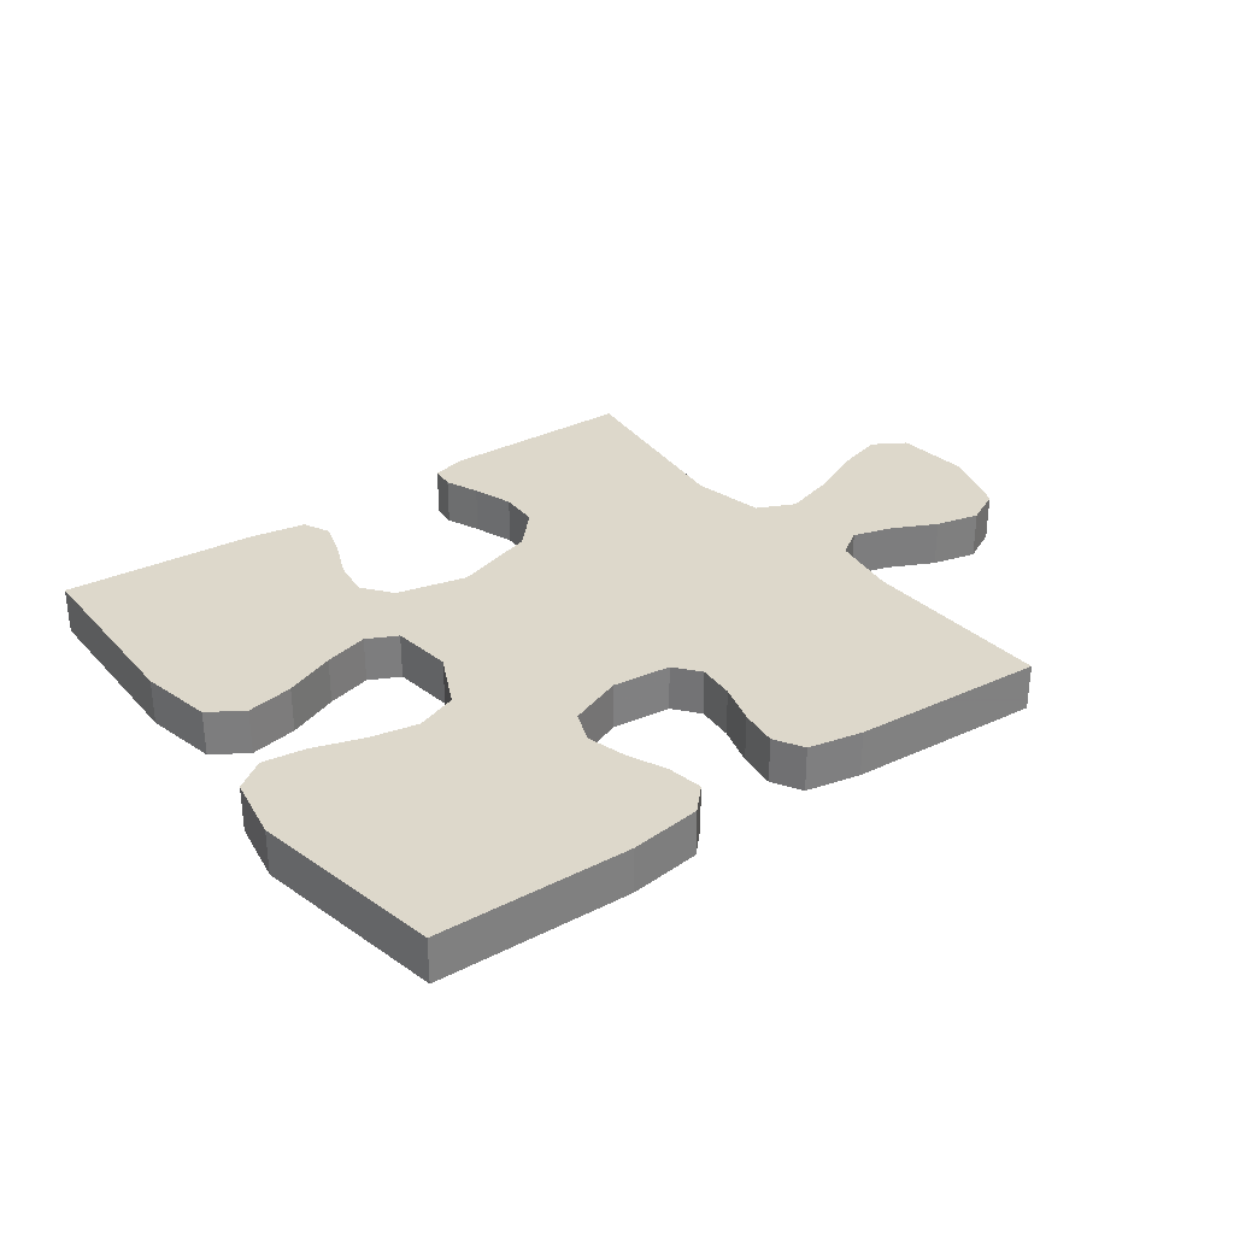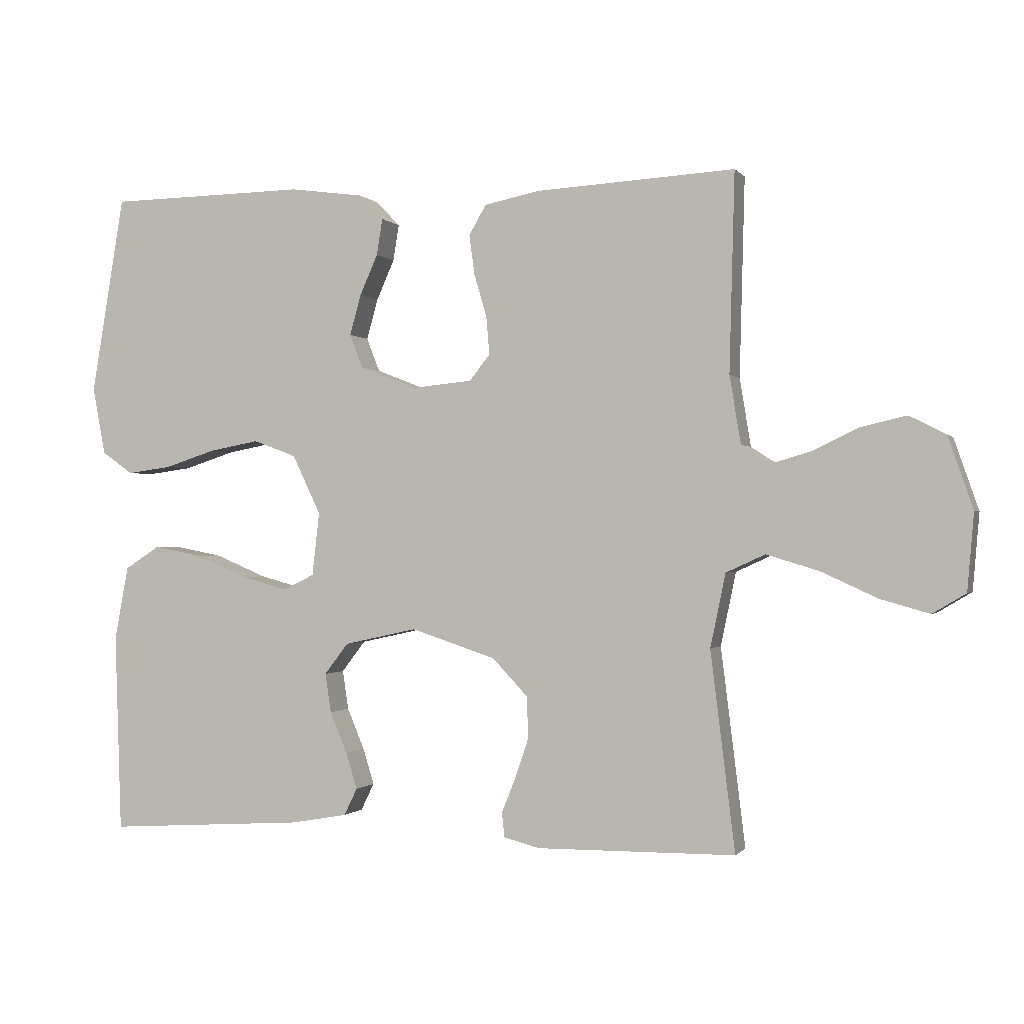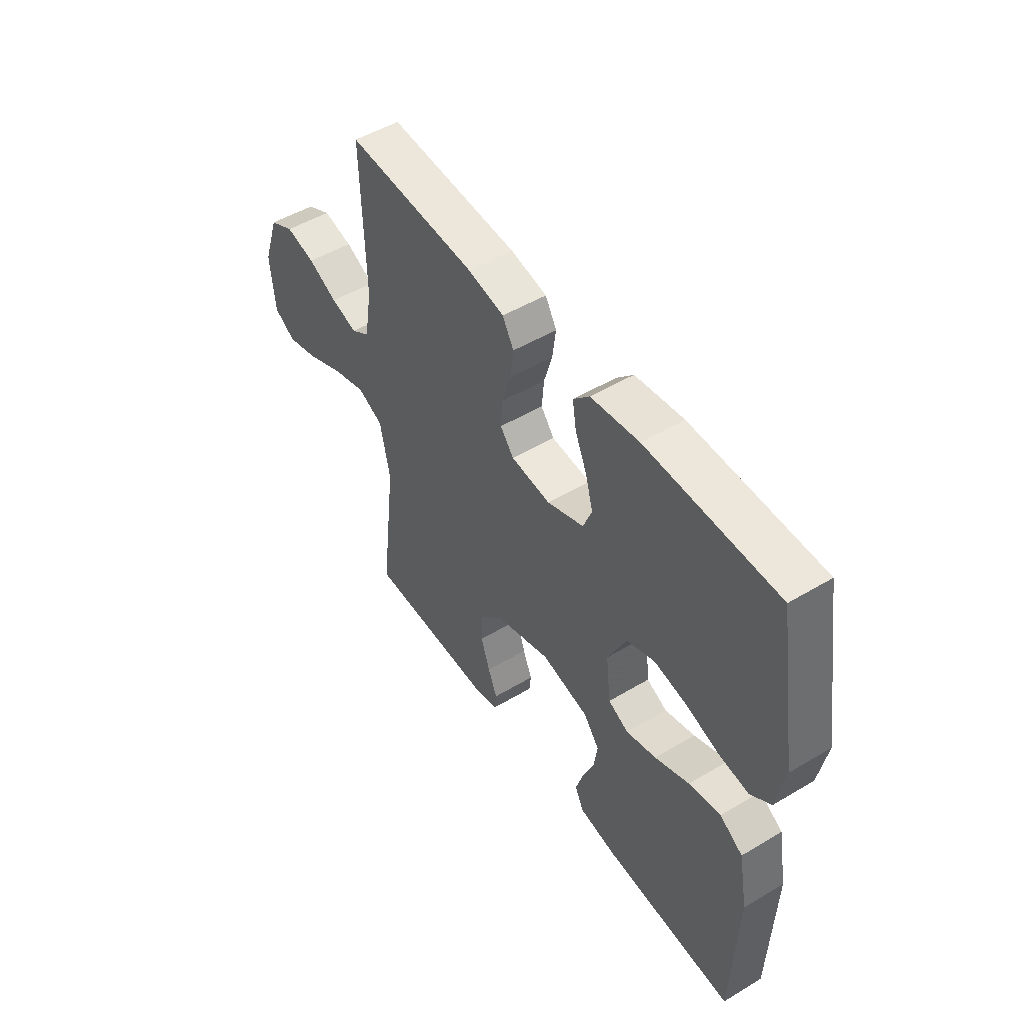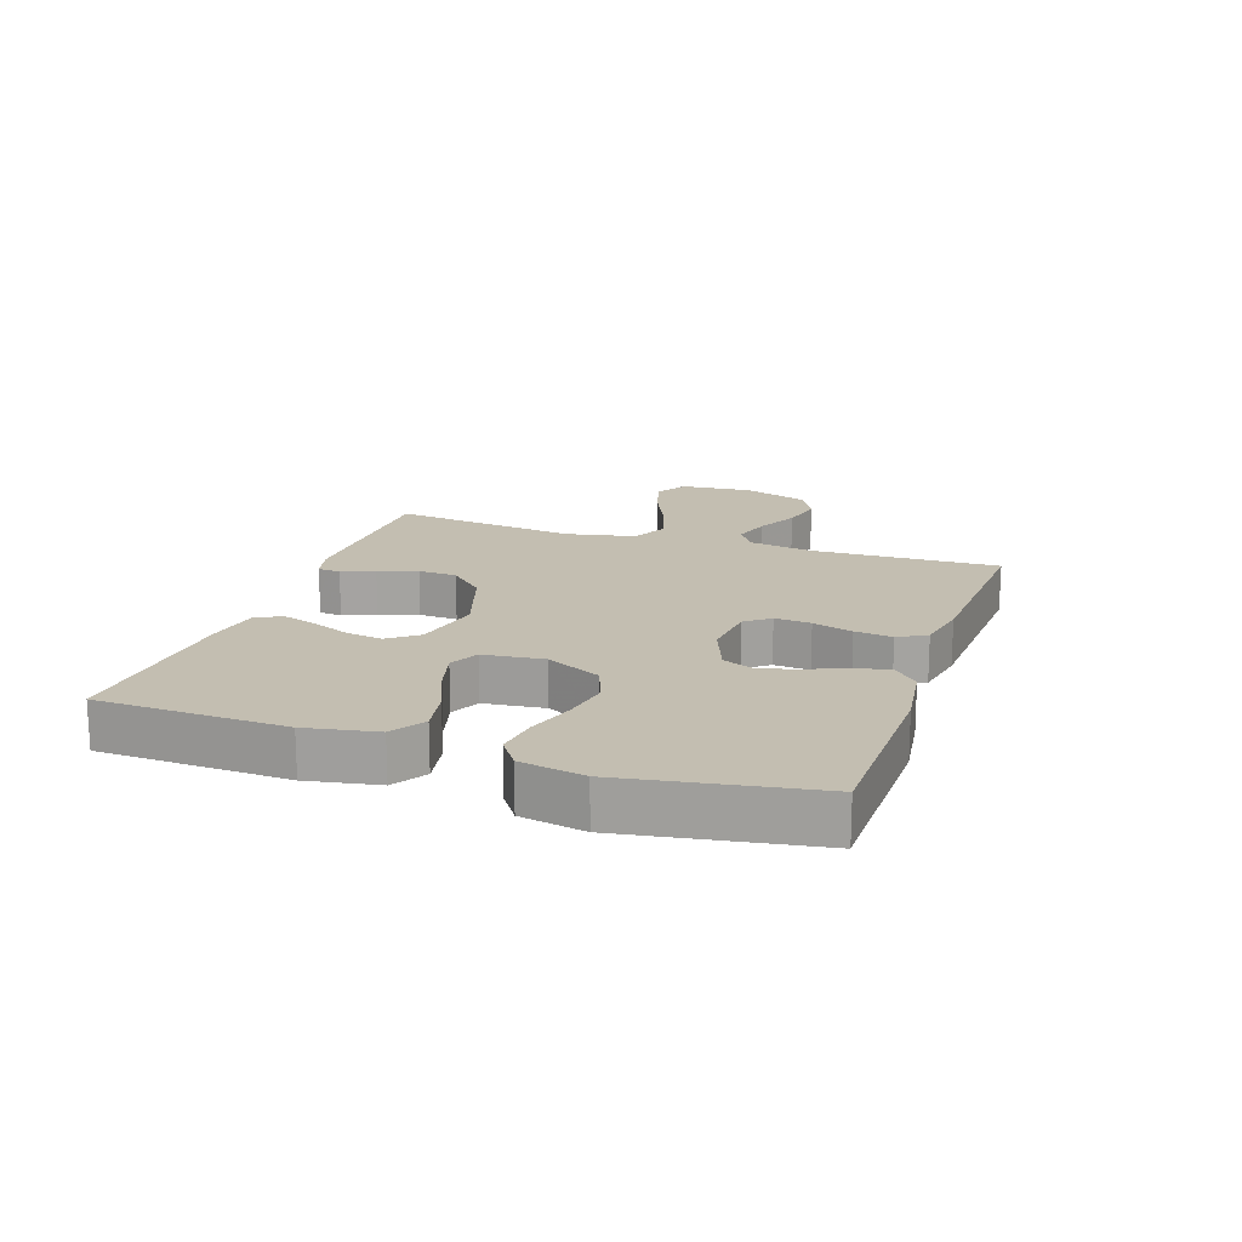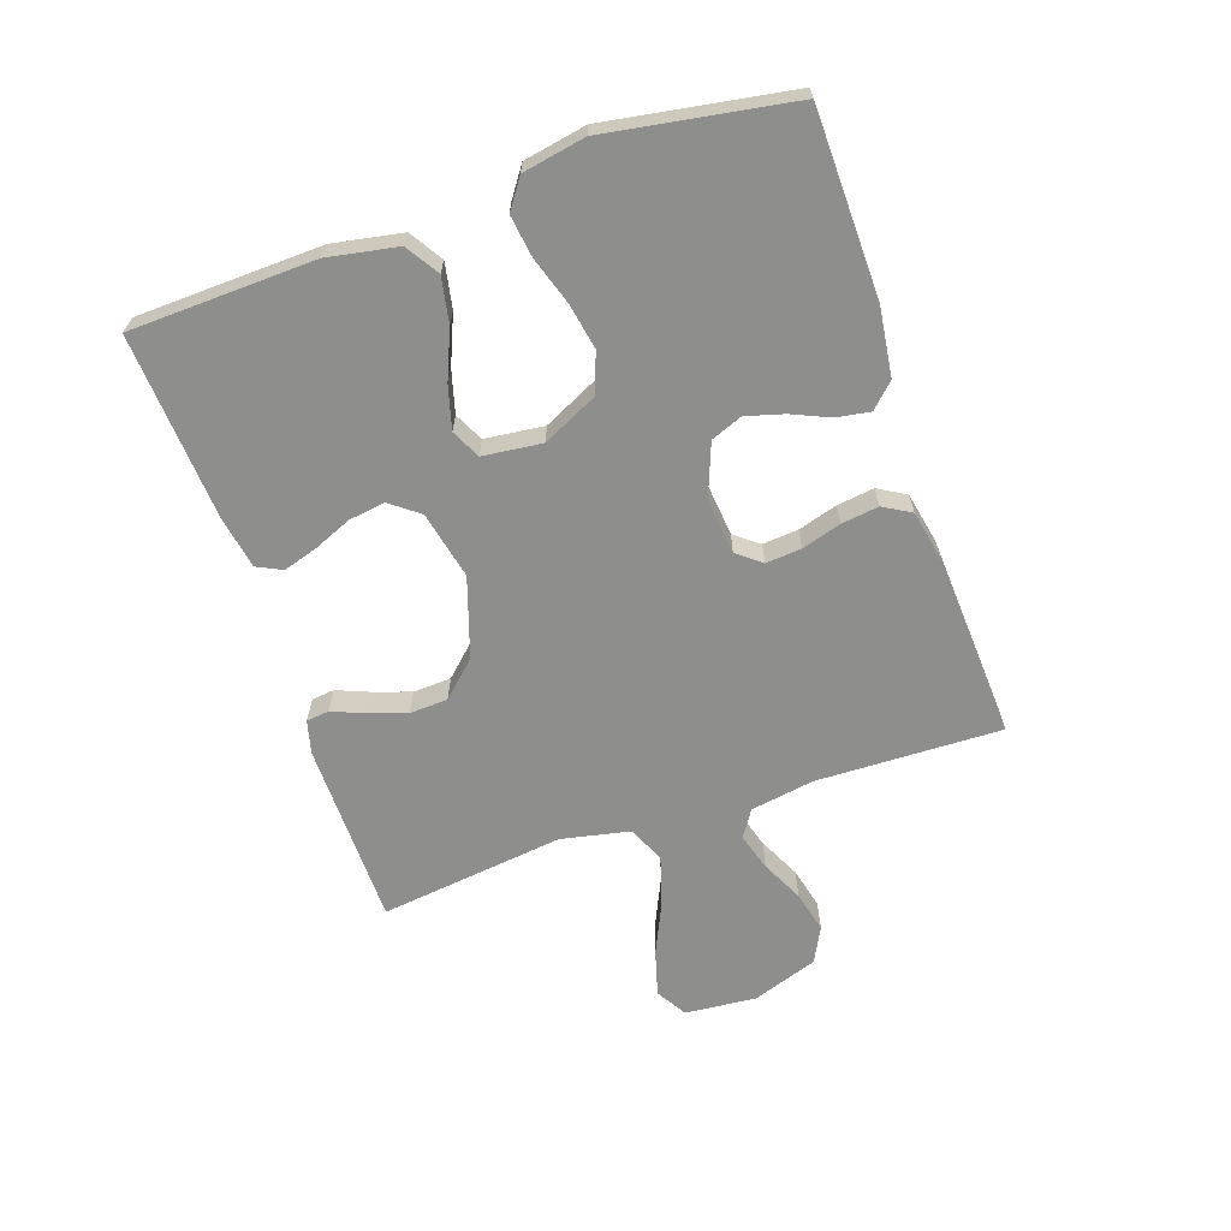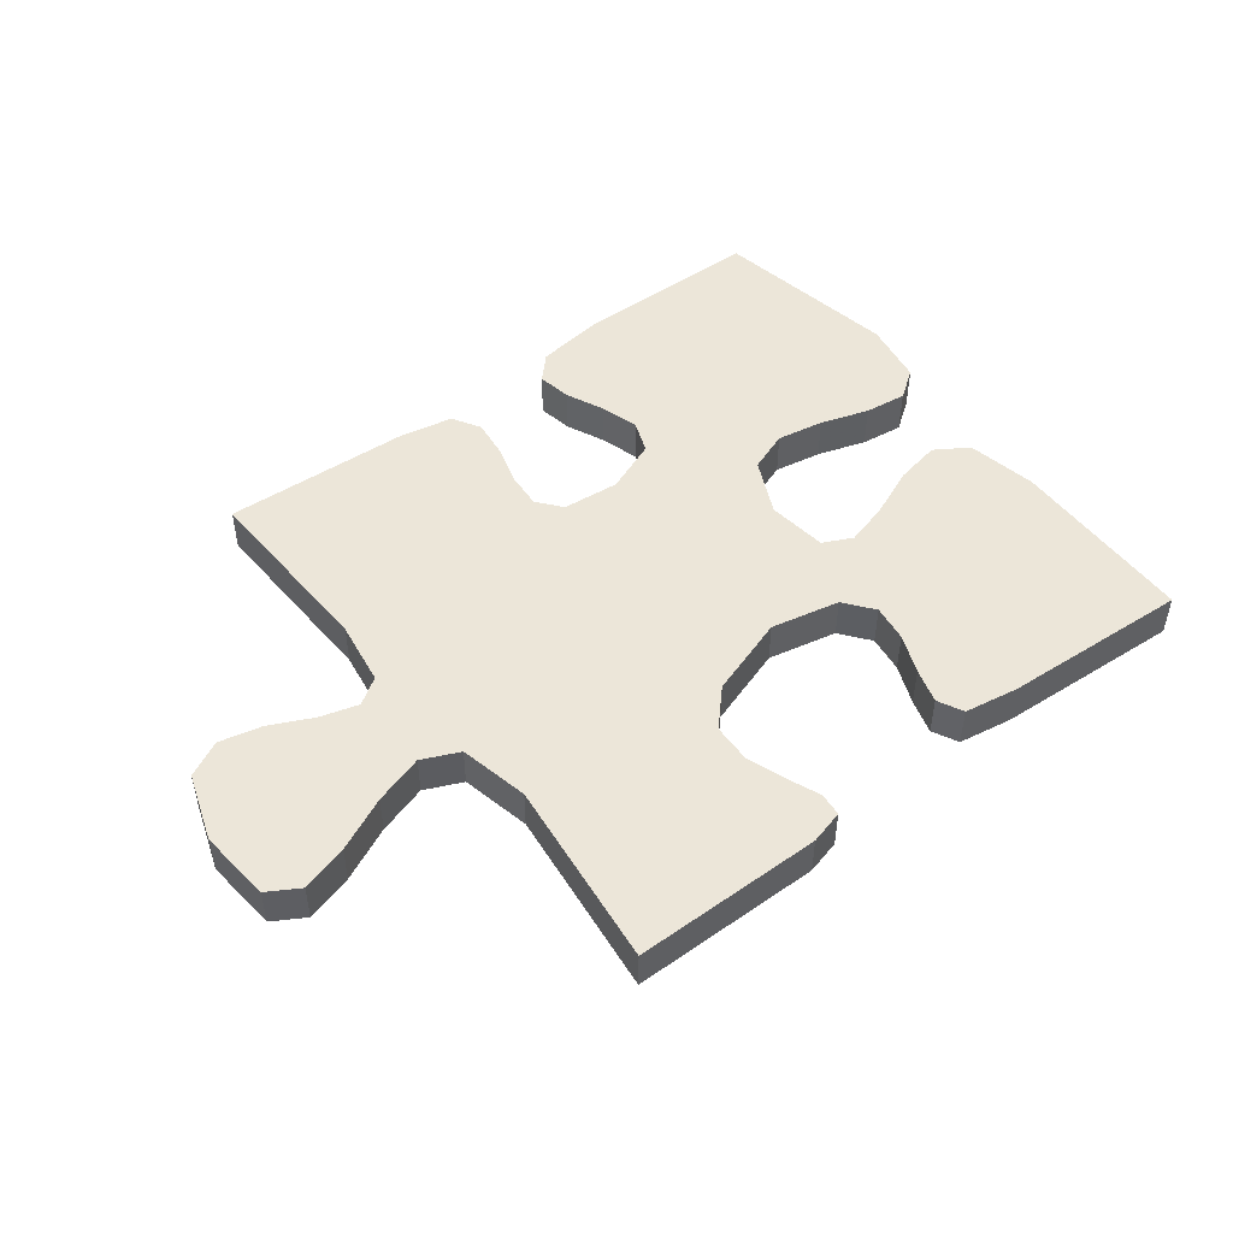
<metadata>
{"format":"obj","ext":"obj","renderer":"f3d","projection":"perspective","resolution":1024,"background":"white","views":[{"elev":31.2,"azim":-36.5,"up":"+Y"},{"elev":-0.6,"azim":18.2,"up":"+Z"},{"elev":50.0,"azim":-123.3,"up":"+Z"},{"elev":17.2,"azim":-71.2,"up":"+Y"},{"elev":-64.8,"azim":-71.1,"up":"+Y"},{"elev":48.9,"azim":142.1,"up":"+Y"}]}
</metadata>
<code>
v -0.5 0.07 -0.5
v -0.51 0.07 -0.2
v -0.489 0.07 -0.087
v -0.436 0.07 -0.053
v -0.363 0.07 -0.067
v -0.284 0.07 -0.1
v -0.215 0.07 -0.119
v -0.168 0.07 -0.096
v -0.157 0.07 0
v -0.2 0.07 0.089
v -0.265 0.07 0.113
v -0.34 0.07 0.099
v -0.417 0.07 0.074
v -0.484 0.07 0.065
v -0.531 0.07 0.098
v -0.55 0.07 0.2
v -0.5 0.07 0.5
v -0.2 0.07 0.505
v -0.089 0.07 0.49
v -0.052 0.07 0.452
v -0.061 0.07 0.397
v -0.088 0.07 0.336
v -0.105 0.07 0.275
v -0.085 0.07 0.224
v 0 0.07 0.191
v 0.091 0.07 0.2
v 0.122 0.07 0.239
v 0.117 0.07 0.297
v 0.098 0.07 0.361
v 0.09 0.07 0.421
v 0.116 0.07 0.466
v 0.2 0.07 0.483
v 0.5 0.07 0.5
v 0.492 0.07 0.2
v 0.509 0.07 0.097
v 0.552 0.07 0.069
v 0.613 0.07 0.087
v 0.681 0.07 0.12
v 0.749 0.07 0.136
v 0.806 0.07 0.107
v 0.843 0.07 0
v 0.833 0.07 -0.116
v 0.783 0.07 -0.146
v 0.709 0.07 -0.125
v 0.624 0.07 -0.086
v 0.545 0.07 -0.062
v 0.486 0.07 -0.089
v 0.463 0.07 -0.2
v 0.5 0.07 -0.5
v 0.2 0.07 -0.503
v 0.146 0.07 -0.489
v 0.142 0.07 -0.452
v 0.163 0.07 -0.4
v 0.184 0.07 -0.338
v 0.181 0.07 -0.276
v 0.128 0.07 -0.22
v 0 0.07 -0.178
v -0.11 0.07 -0.202
v -0.146 0.07 -0.249
v -0.137 0.07 -0.308
v -0.111 0.07 -0.37
v -0.094 0.07 -0.425
v -0.114 0.07 -0.466
v -0.2 0.07 -0.481
v -0.5 0 -0.5
v -0.51 0 -0.2
v -0.489 0 -0.087
v -0.436 0 -0.053
v -0.363 0 -0.067
v -0.284 0 -0.1
v -0.215 0 -0.119
v -0.168 0 -0.096
v -0.157 0 0
v -0.2 0 0.089
v -0.265 0 0.113
v -0.34 0 0.099
v -0.417 0 0.074
v -0.484 0 0.065
v -0.531 0 0.098
v -0.55 0 0.2
v -0.5 0 0.5
v -0.2 0 0.505
v -0.089 0 0.49
v -0.052 0 0.452
v -0.061 0 0.397
v -0.088 0 0.336
v -0.105 0 0.275
v -0.085 0 0.224
v 0 0 0.191
v 0.091 0 0.2
v 0.122 0 0.239
v 0.117 0 0.297
v 0.098 0 0.361
v 0.09 0 0.421
v 0.116 0 0.466
v 0.2 0 0.483
v 0.5 0 0.5
v 0.492 0 0.2
v 0.509 0 0.097
v 0.552 0 0.069
v 0.613 0 0.087
v 0.681 0 0.12
v 0.749 0 0.136
v 0.806 0 0.107
v 0.843 0 0
v 0.833 0 -0.116
v 0.783 0 -0.146
v 0.709 0 -0.125
v 0.624 0 -0.086
v 0.545 0 -0.062
v 0.486 0 -0.089
v 0.463 0 -0.2
v 0.5 0 -0.5
v 0.2 0 -0.503
v 0.146 0 -0.489
v 0.142 0 -0.452
v 0.163 0 -0.4
v 0.184 0 -0.338
v 0.181 0 -0.276
v 0.128 0 -0.22
v 0 0 -0.178
v -0.11 0 -0.202
v -0.146 0 -0.249
v -0.137 0 -0.308
v -0.111 0 -0.37
v -0.094 0 -0.425
v -0.114 0 -0.466
v -0.2 0 -0.481
f 60 61 62 63
f 59 60 63 64
f 50 51 52 53
f 48 49 50 53
f 47 48 53 54
f 42 43 44 45
f 42 45 46
f 41 42 46
f 40 41 46
f 37 38 39 40
f 36 37 40 46
f 35 36 46 47
f 31 32 33 34
f 28 29 30 31
f 27 28 31 34
f 26 27 34 35
f 19 20 21 22
f 19 22 23
f 18 19 23
f 17 18 23 24
f 15 16 17 24
f 12 13 14 15
f 11 12 15 24
f 3 4 5 6
f 3 6 7
f 2 3 7
f 59 64 1 2
f 58 59 2 7
f 57 58 7 8
f 56 57 8 9
f 35 47 54 55
f 25 26 35 55
f 25 55 56
f 10 11 24 25
f 9 10 25 56
f 127 126 125 124
f 128 127 124 123
f 117 116 115 114
f 117 114 113 112
f 118 117 112 111
f 109 108 107 106
f 110 109 106
f 110 106 105
f 110 105 104
f 104 103 102 101
f 110 104 101 100
f 111 110 100 99
f 98 97 96 95
f 95 94 93 92
f 98 95 92 91
f 99 98 91 90
f 86 85 84 83
f 87 86 83
f 87 83 82
f 88 87 82 81
f 88 81 80 79
f 79 78 77 76
f 88 79 76 75
f 70 69 68 67
f 71 70 67
f 71 67 66
f 66 65 128 123
f 71 66 123 122
f 72 71 122 121
f 73 72 121 120
f 119 118 111 99
f 119 99 90 89
f 120 119 89
f 89 88 75 74
f 120 89 74 73
f 1 65 66 2
f 2 66 67 3
f 3 67 68 4
f 4 68 69 5
f 5 69 70 6
f 6 70 71 7
f 7 71 72 8
f 8 72 73 9
f 9 73 74 10
f 10 74 75 11
f 11 75 76 12
f 12 76 77 13
f 13 77 78 14
f 14 78 79 15
f 15 79 80 16
f 16 80 81 17
f 17 81 82 18
f 18 82 83 19
f 19 83 84 20
f 20 84 85 21
f 21 85 86 22
f 22 86 87 23
f 23 87 88 24
f 24 88 89 25
f 25 89 90 26
f 26 90 91 27
f 27 91 92 28
f 28 92 93 29
f 29 93 94 30
f 30 94 95 31
f 31 95 96 32
f 32 96 97 33
f 33 97 98 34
f 34 98 99 35
f 35 99 100 36
f 36 100 101 37
f 37 101 102 38
f 38 102 103 39
f 39 103 104 40
f 40 104 105 41
f 41 105 106 42
f 42 106 107 43
f 43 107 108 44
f 44 108 109 45
f 45 109 110 46
f 46 110 111 47
f 47 111 112 48
f 48 112 113 49
f 49 113 114 50
f 50 114 115 51
f 51 115 116 52
f 52 116 117 53
f 53 117 118 54
f 54 118 119 55
f 55 119 120 56
f 56 120 121 57
f 57 121 122 58
f 58 122 123 59
f 59 123 124 60
f 60 124 125 61
f 61 125 126 62
f 62 126 127 63
f 63 127 128 64
f 64 128 65 1

</code>
